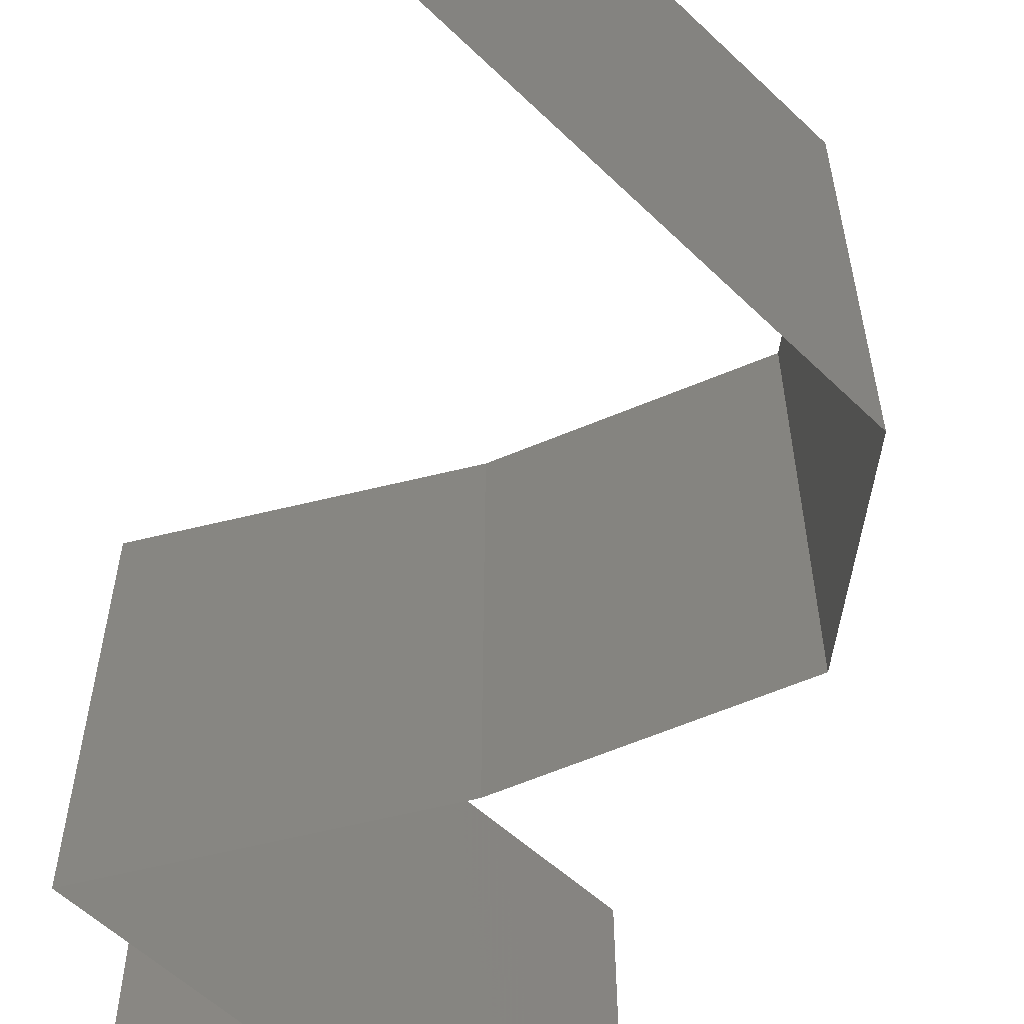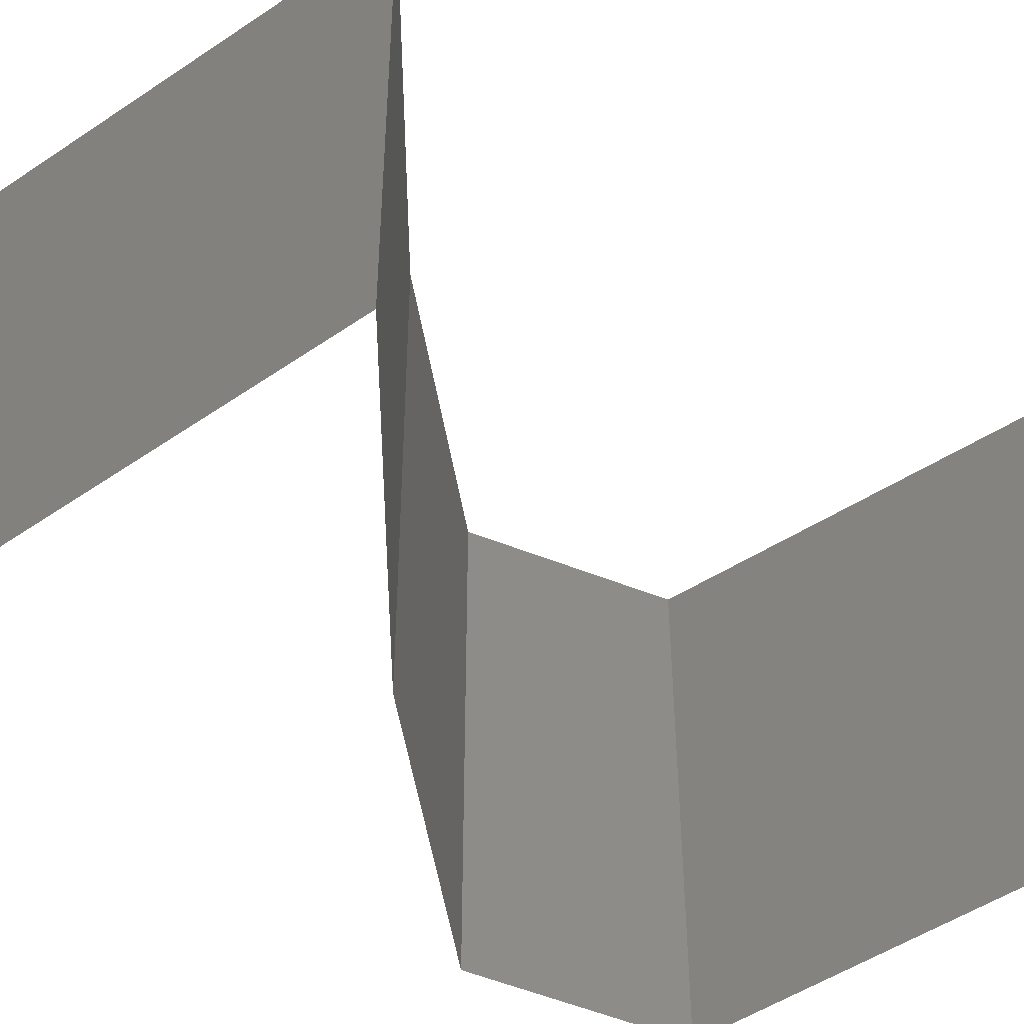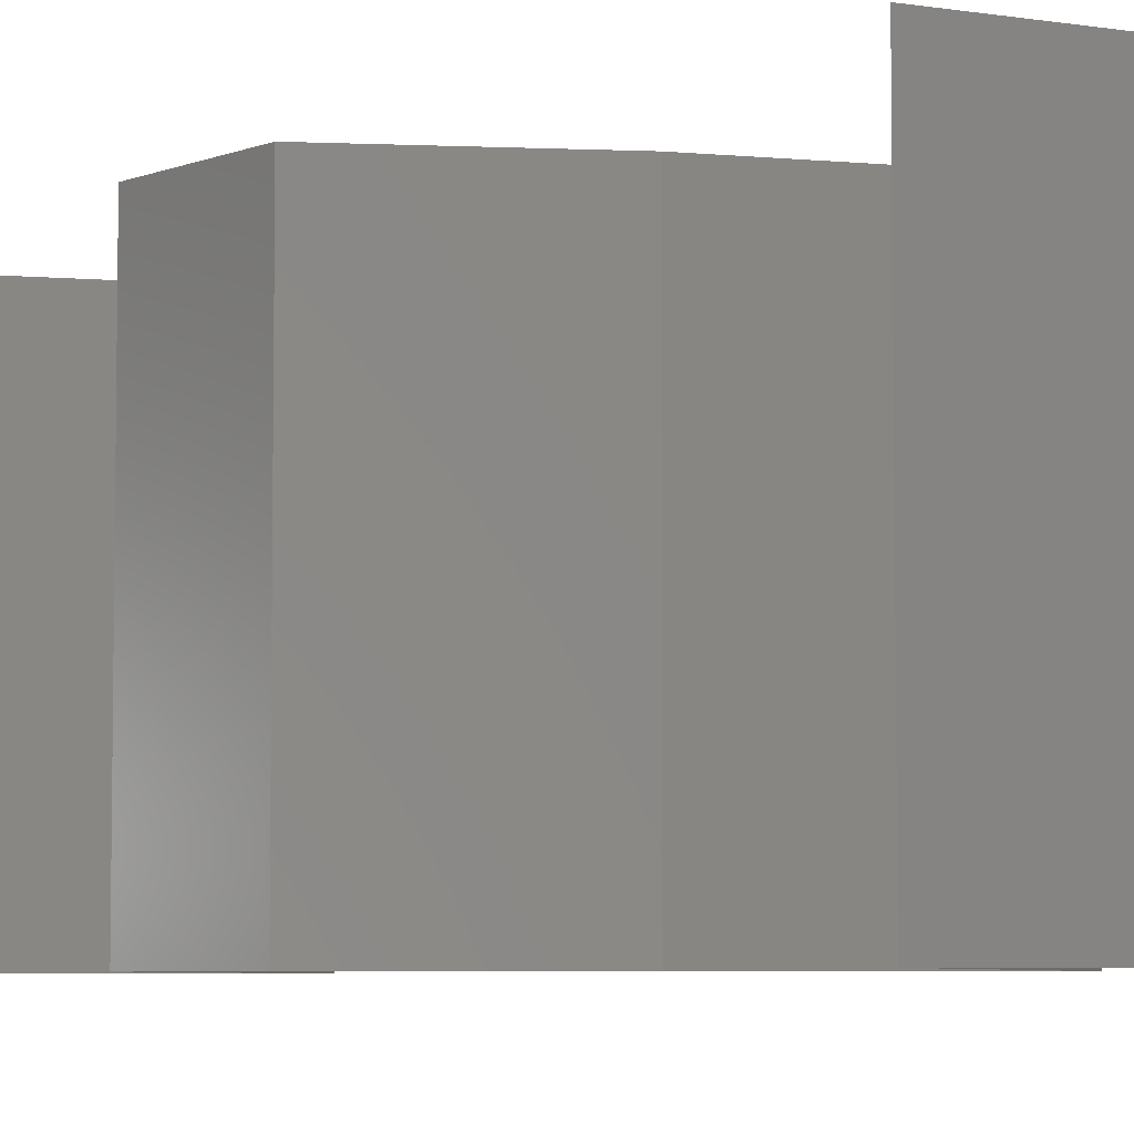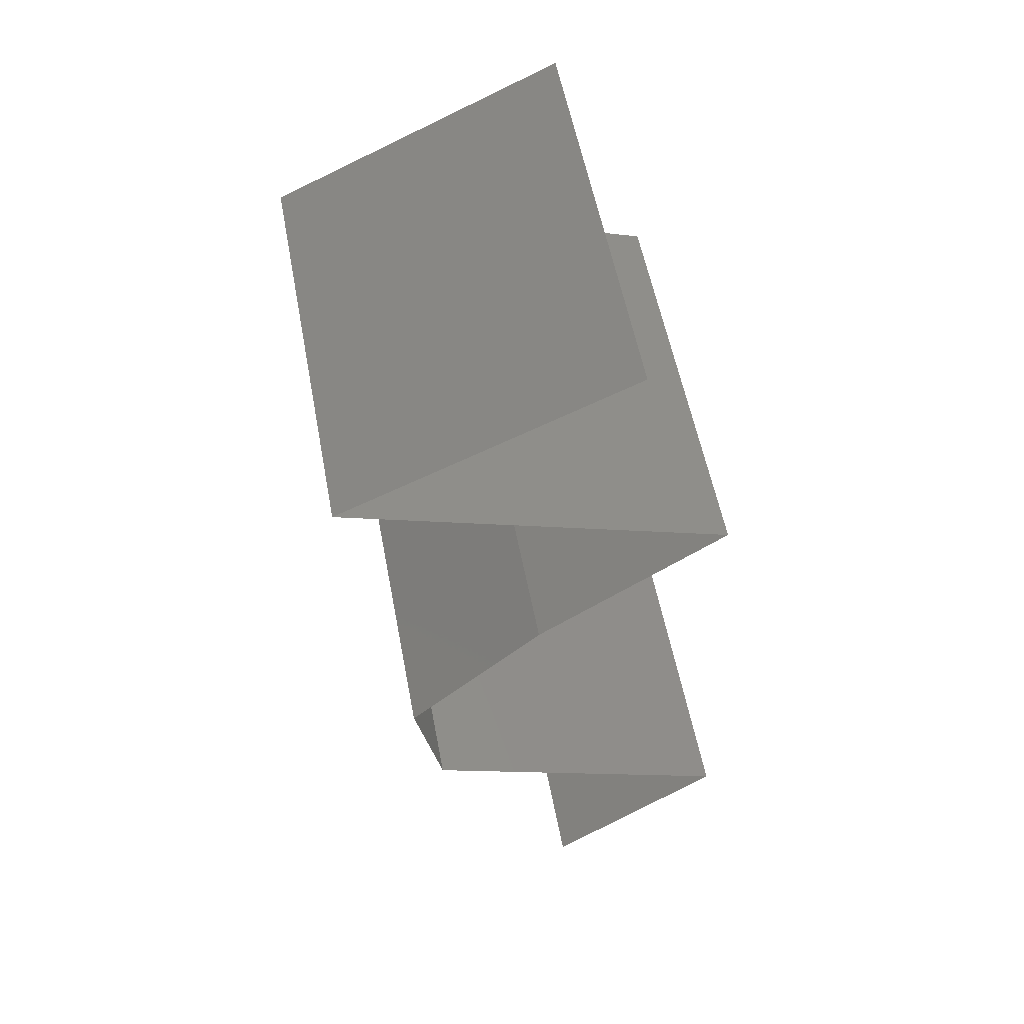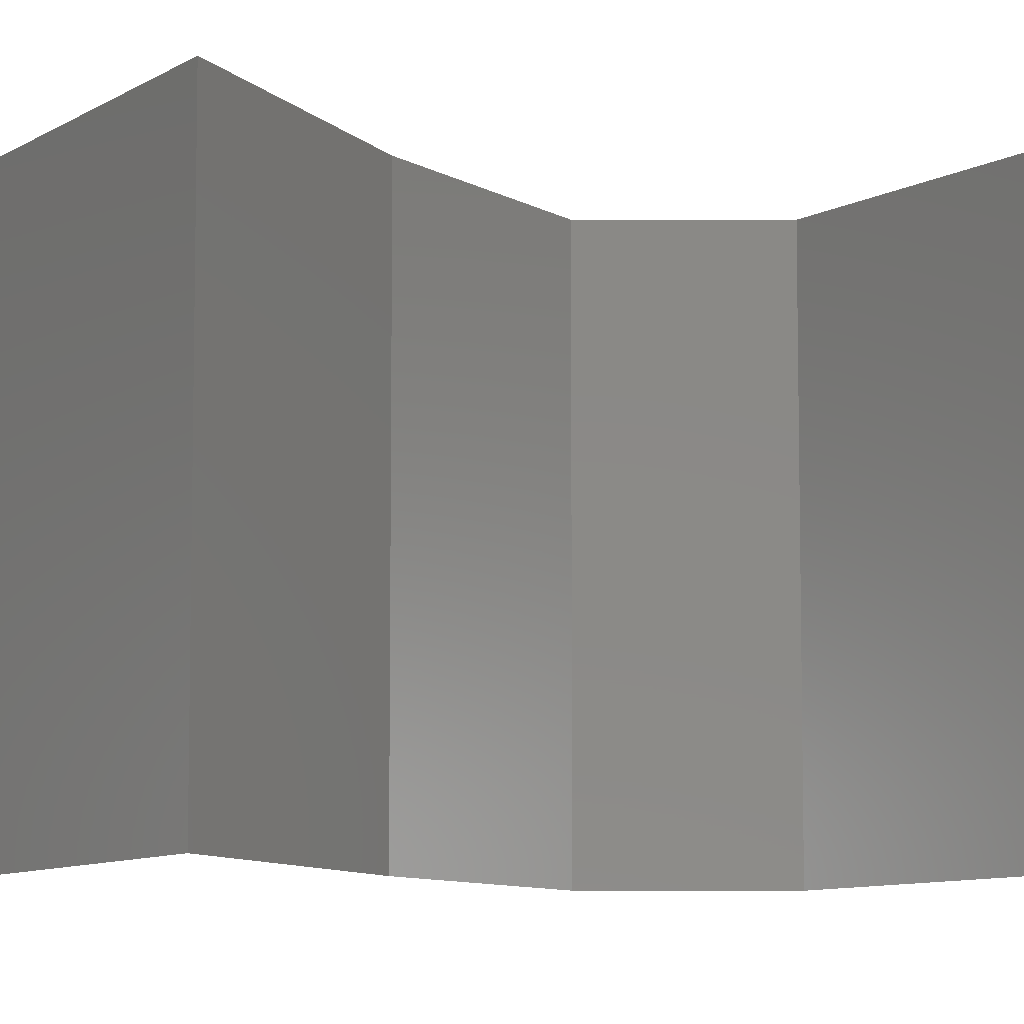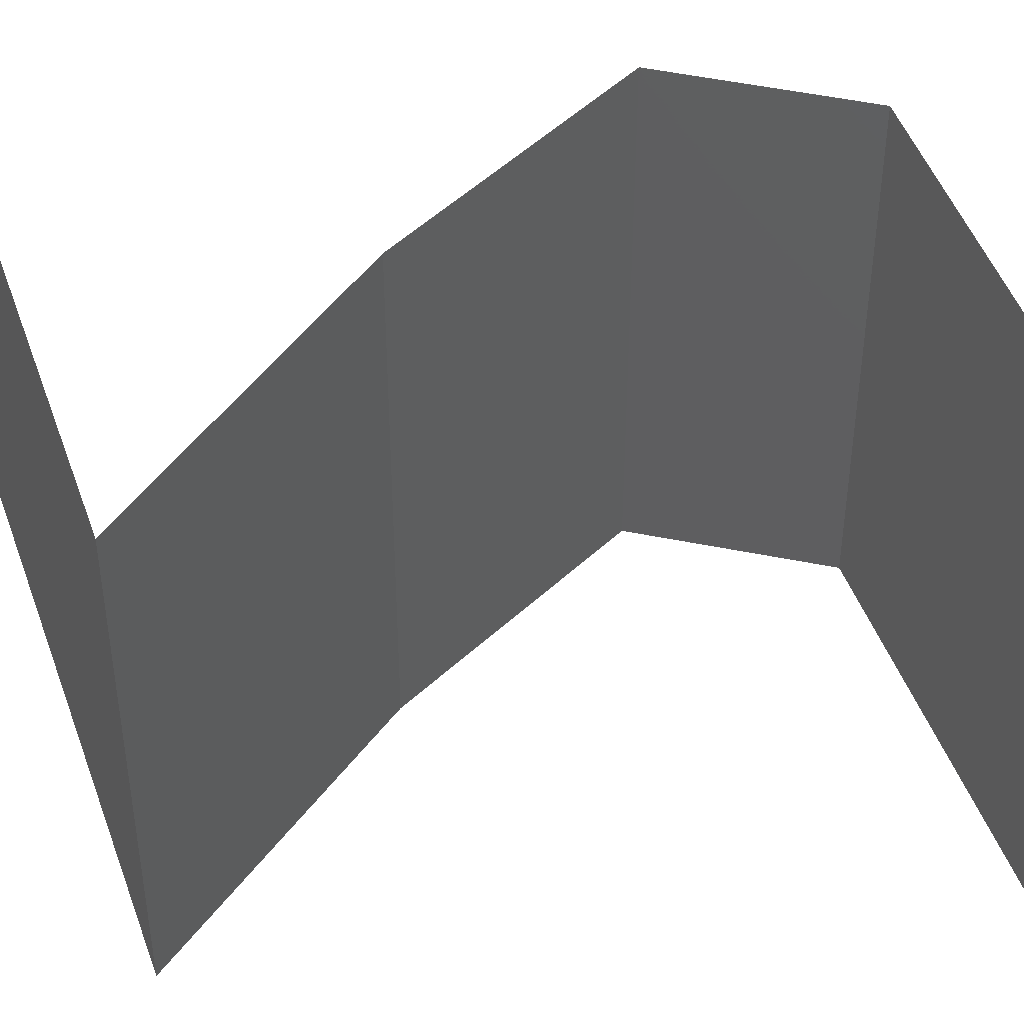
<metadata>
{"format":"stl","ext":"stl","renderer":"f3d","projection":"perspective","resolution":1024,"background":"white","views":[{"elev":-64.0,"azim":-21.7,"up":"+Z"},{"elev":-54.7,"azim":-124.4,"up":"+Z"},{"elev":-5.7,"azim":128.3,"up":"+Z"},{"elev":55.4,"azim":169.4,"up":"+Y"},{"elev":-8.5,"azim":-101.8,"up":"+Z"},{"elev":51.6,"azim":-89.4,"up":"+Z"}]}
</metadata>
<code>
# stl→obj: 49 verts, 72 faces
v 0.03818 0.04959 0
v 0.04523 0.04629 0
v 0.03814 0.04961 0.007993
v 0.03114 0.0529 0
v 0.04523 0.04629 0.01
v 0.03114 0.0529 0.01
v 0.03114 0.0529 0.02
v 0.03582 0.0507 0.0144
v 0.04523 0.04629 0.02
v 0.04052 0.0485 0.01448
v 0.03818 0.04959 0.02
v 0.03577 0.04298 0
v 0.02631 0.03968 0
v 0.03305 0.04203 0.007036
v 0.03813 0.04381 0.01248
v 0.03577 0.04298 0.02
v 0.02631 0.03968 0.01
v 0.03992 0.04443 0.005612
v 0.02631 0.03968 0.02
v 0.03186 0.04162 0.01412
v 0.03562 0.03306 0
v 0.03096 0.03637 0.005676
v 0.03562 0.03306 0.02
v 0.03096 0.03637 0.01427
v 0.03562 0.03306 0.01
v 0.039 0.02976 0.015
v 0.04238 0.02645 0
v 0.04238 0.02645 0.01
v 0.039 0.02976 0.005
v 0.04238 0.02645 0.02
v 0.04101 0.01984 0
v 0.04169 0.02314 0.005
v 0.04101 0.01984 0.01
v 0.04169 0.02314 0.015
v 0.04101 0.01984 0.02
v 0.02508 0.01323 0.02
v 0.03305 0.01653 0.02
v 0.0318 0.01602 0.01237
v 0.02508 0.01323 0.01
v 0.03556 0.01758 0.006367
v 0.03689 0.01813 0.01501
v 0.02508 0.01323 0
v 0.03017 0.01534 0.005709
v 0.03305 0.01653 0
v 0.03378 0.006613 0
v 0.02943 0.009919 0.005494
v 0.03378 0.006613 0.02
v 0.02943 0.009919 0.01448
v 0.03378 0.006613 0.01
f 1 2 3
f 4 1 3
f 2 5 3
f 6 4 3
f 7 6 8
f 5 9 10
f 9 11 10
f 11 7 8
f 8 6 3
f 8 3 10
f 3 5 10
f 11 8 10
f 12 13 14
f 9 5 15
f 16 9 15
f 13 17 14
f 2 12 18
f 5 2 18
f 19 16 20
f 17 19 20
f 12 14 18
f 20 16 15
f 14 15 18
f 20 15 14
f 15 5 18
f 17 20 14
f 13 21 22
f 23 19 24
f 25 24 22
f 24 17 22
f 19 17 24
f 21 25 22
f 17 13 22
f 25 23 24
f 23 25 26
f 27 28 29
f 25 21 29
f 28 30 26
f 25 28 26
f 28 25 29
f 21 27 29
f 30 23 26
f 27 31 32
f 28 33 34
f 33 28 32
f 35 30 34
f 28 27 32
f 30 28 34
f 31 33 32
f 33 35 34
f 36 37 38
f 39 36 38
f 33 31 40
f 35 33 41
f 42 39 43
f 31 44 40
f 40 38 41
f 33 40 41
f 37 35 41
f 44 42 43
f 43 38 40
f 43 39 38
f 38 37 41
f 44 43 40
f 42 45 46
f 47 36 48
f 48 39 46
f 49 48 46
f 36 39 48
f 45 49 46
f 39 42 46
f 49 47 48

</code>
